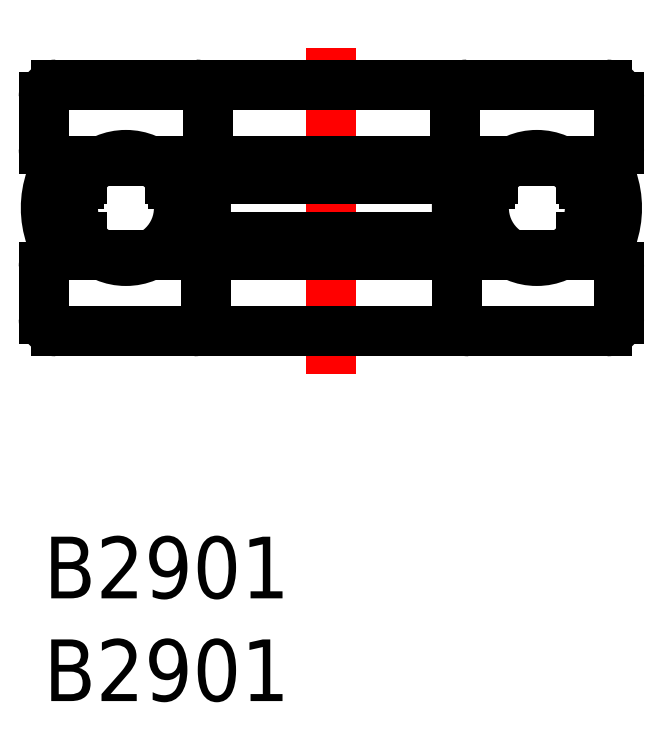
<metadata>
{"format":"dxf","ext":"dxf","renderer":"ezdxf+matplotlib","layout":"modelspace","background":"white","min_lineweight":24,"dpi":150}
</metadata>
<code>
0
SECTION
2
ENTITIES
0
TEXT
8
MSM_PART_NUMBER
10
0
20
-8
30
0
40
3
1
B2901
0
TEXT
8
MSM_PART_NUMBER
10
0
20
-3
30
0
40
3
1
B2901
0
LINE
8
MSM_CONTINUOUS
10
8
20
21.4
30
0
11
8
21
18.88
31
0
0
LINE
8
MSM_CONTINUOUS
10
20
20
18.88
30
0
11
20
21
21.4
31
0
0
LINE
8
MSM_CONTINUOUS
10
7.9
20
13.12
30
0
11
7.9
21
10.6
31
0
0
LINE
8
MSM_CONTINUOUS
10
20.1
20
10.6
30
0
11
20.1
21
13.12
31
0
0
ARC
8
MSM_CONTINUOUS
10
3.581
20
16
30
0
40
4.315
50
340.8
51
19.2
0
ARC
8
MSM_CONTINUOUS
10
24.42
20
16
30
0
40
4.315
50
160.8
51
199.2
0
ARC
8
MSM_CONTINUOUS
10
3.381
20
16
30
0
40
4.278
50
340.6
51
16.02
0
ARC
8
MSM_CONTINUOUS
10
24.62
20
16
30
0
40
4.278
50
164
51
199.4
0
ARC
8
MSM_CONTINUOUS
10
7.4
20
18.88
30
0
40
0.6
50
270
51
0
0
ARC
8
MSM_CONTINUOUS
10
20.6
20
18.88
30
0
40
0.6
50
180
51
270
0
ARC
8
MSM_CONTINUOUS
10
7.4
20
21.4
30
0
40
0.6
50
1.221e-12
51
90
0
ARC
8
MSM_CONTINUOUS
10
20.6
20
21.4
30
0
40
0.6
50
90
51
180
0
ARC
8
MSM_CONTINUOUS
10
7.3
20
10.6
30
0
40
0.6
50
270
51
0
0
ARC
8
MSM_CONTINUOUS
10
20.7
20
10.6
30
0
40
0.6
50
180
51
270
0
ARC
8
MSM_CONTINUOUS
10
7.3
20
13.12
30
0
40
0.6
50
360
51
90
0
ARC
8
MSM_CONTINUOUS
10
20.7
20
13.12
30
0
40
0.6
50
90
51
180
0
ARC
8
MSM_CONTINUOUS
10
4.616
20
16
30
0
40
4.278
50
164
51
199.4
0
ARC
8
MSM_CONTINUOUS
10
23.38
20
16
30
0
40
4.278
50
340.6
51
16.02
0
LINE
8
MSM_CONTINUOUS
10
27.5
20
17.18
30
0
11
26.29
21
17.18
31
0
0
LINE
8
MSM_CENTER
10
14
20
23.8
30
0
11
14
21
7.452
31
0
0
ARC
8
MSM_CONTINUOUS
10
4.415
20
16
30
0
40
4.315
50
160.8
51
199.2
0
ARC
8
MSM_CONTINUOUS
10
23.59
20
16
30
0
40
4.315
50
340.8
51
19.2
0
LINE
8
MSM_CONTINUOUS
10
27.66
20
17.42
30
0
11
26.15
21
17.42
31
0
0
LINE
8
MSM_CONTINUOUS
10
27.66
20
14.58
30
0
11
26.15
21
14.58
31
0
0
LINE
8
MSM_CONTINUOUS
10
27.4
20
22
30
0
11
0.6
21
22
31
0
0
ARC
8
MSM_CONTINUOUS
10
0.6
20
21.4
30
0
40
0.6
50
90
51
180
0
ARC
8
MSM_CONTINUOUS
10
27.4
20
21.4
30
0
40
0.6
50
360
51
90
0
LINE
8
MSM_CONTINUOUS
10
27.4
20
18.28
30
0
11
25.21
21
18.28
31
0
0
ARC
8
MSM_CONTINUOUS
10
0.6
20
18.88
30
0
40
0.6
50
180
51
270
0
ARC
8
MSM_CONTINUOUS
10
27.4
20
18.88
30
0
40
0.6
50
270
51
0
0
LINE
8
MSM_CONTINUOUS
10
1.41e-14
20
21.4
30
0
11
1.41e-14
21
18.88
31
0
0
LINE
8
MSM_CONTINUOUS
10
28
20
18.88
30
0
11
28
21
21.4
31
0
0
LINE
8
MSM_CONTINUOUS
10
27.4
20
13.72
30
0
11
25.21
21
13.72
31
0
0
ARC
8
MSM_CONTINUOUS
10
0.6
20
13.12
30
0
40
0.6
50
90
51
180
0
ARC
8
MSM_CONTINUOUS
10
27.4
20
13.12
30
0
40
0.6
50
360
51
90
0
LINE
8
MSM_CONTINUOUS
10
1.41e-14
20
13.12
30
0
11
1.41e-14
21
10.6
31
0
0
LINE
8
MSM_CONTINUOUS
10
28
20
10.6
30
0
11
28
21
13.12
31
0
0
LINE
8
MSM_CONTINUOUS
10
27.4
20
10
30
0
11
0.6
21
10
31
0
0
ARC
8
MSM_CONTINUOUS
10
0.6
20
10.6
30
0
40
0.6
50
180
51
270
0
ARC
8
MSM_CONTINUOUS
10
27.4
20
10.6
30
0
40
0.6
50
270
51
360
0
CIRCLE
8
MSM_CONTINUOUS
10
4
20
16
30
0
40
2.58
0
LINE
8
MSM_CONTINUOUS
10
2.793
20
18.28
30
0
11
0.6
21
18.28
31
0
0
LINE
8
MSM_CONTINUOUS
10
1.845
20
17.42
30
0
11
0.34
21
17.42
31
0
0
LINE
8
MSM_CONTINUOUS
10
1.705
20
17.18
30
0
11
0.5042
21
17.18
31
0
0
LINE
8
MSM_CONTINUOUS
10
1.845
20
14.58
30
0
11
0.34
21
14.58
31
0
0
LINE
8
MSM_CONTINUOUS
10
2.793
20
13.72
30
0
11
0.6
21
13.72
31
0
0
LINE
8
MSM_CONTINUOUS
10
7.492
20
17.18
30
0
11
6.295
21
17.18
31
0
0
CIRCLE
8
MSM_CONTINUOUS
10
24
20
16
30
0
40
2.58
0
LINE
8
MSM_CONTINUOUS
10
20.58
20
14.58
30
0
11
7.416
21
14.58
31
0
0
LINE
8
MSM_CONTINUOUS
10
22.79
20
18.28
30
0
11
5.207
21
18.28
31
0
0
LINE
8
MSM_CONTINUOUS
10
21.85
20
17.42
30
0
11
6.155
21
17.42
31
0
0
LINE
8
MSM_CONTINUOUS
10
21.71
20
17.18
30
0
11
20.51
21
17.18
31
0
0
LINE
8
MSM_CONTINUOUS
10
22.79
20
13.72
30
0
11
5.207
21
13.72
31
0
0
VIEWPORT
8
0
10
142.6
20
99.11
30
0
40
416.5
41
222.2
68
     1
69
     1
0
VIEWPORT
8
MSM_CONTINUOUS
10
142.6
20
99.11
30
0
40
228.1
41
158.6
68
     2
69
     2
0
ENDSEC
0
EOF

</code>
